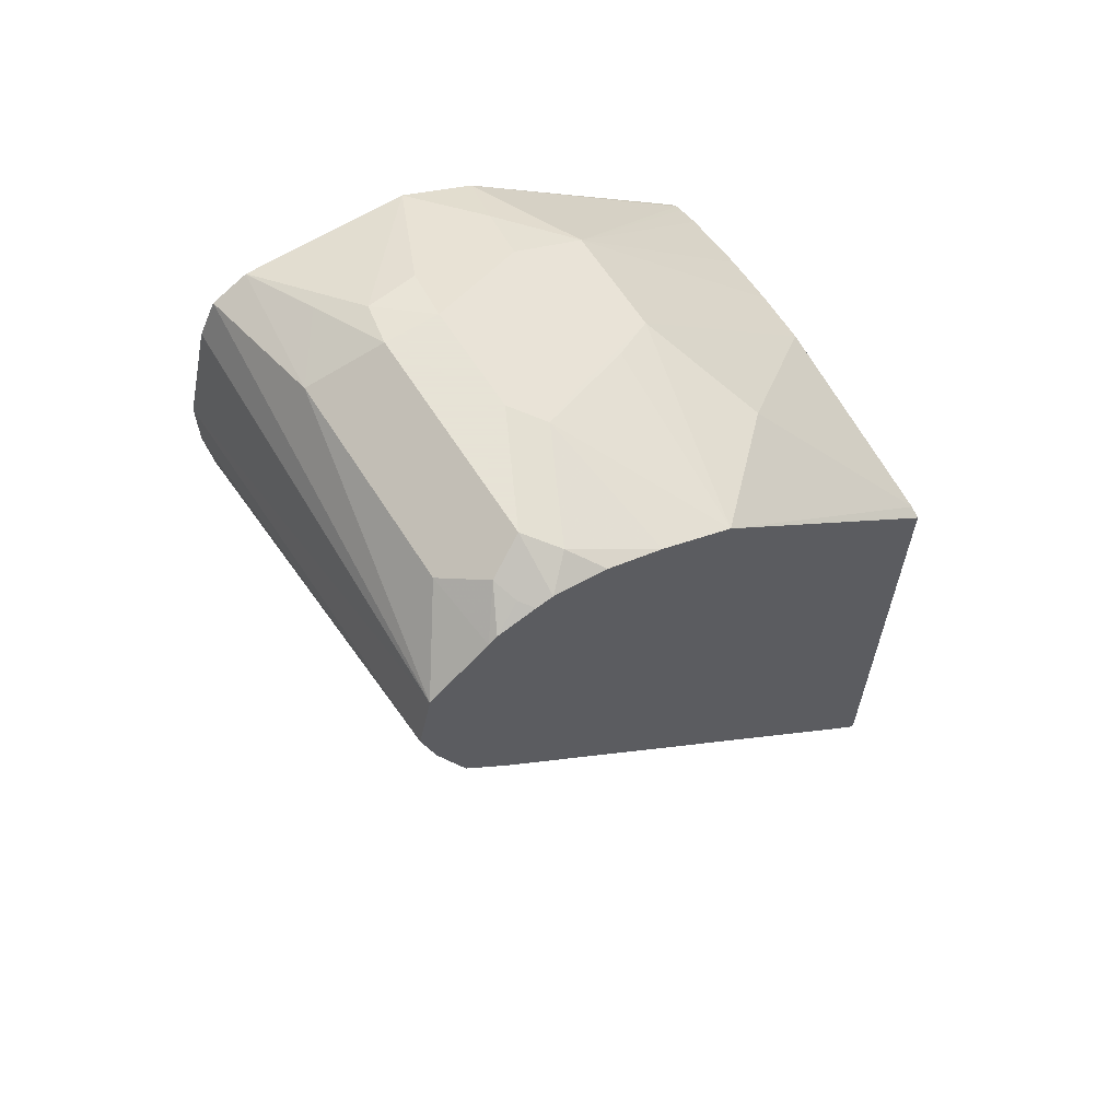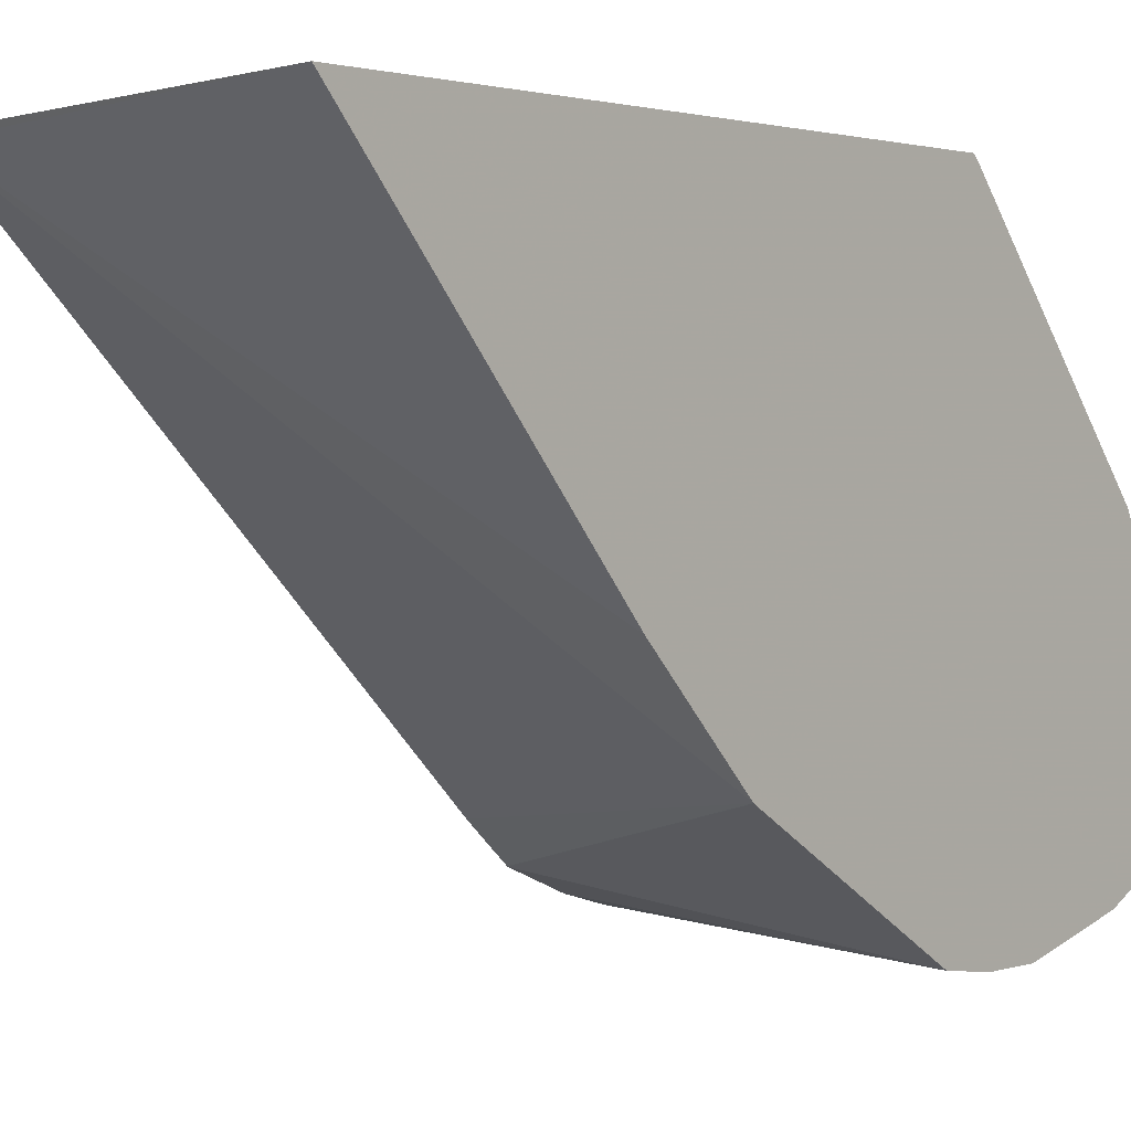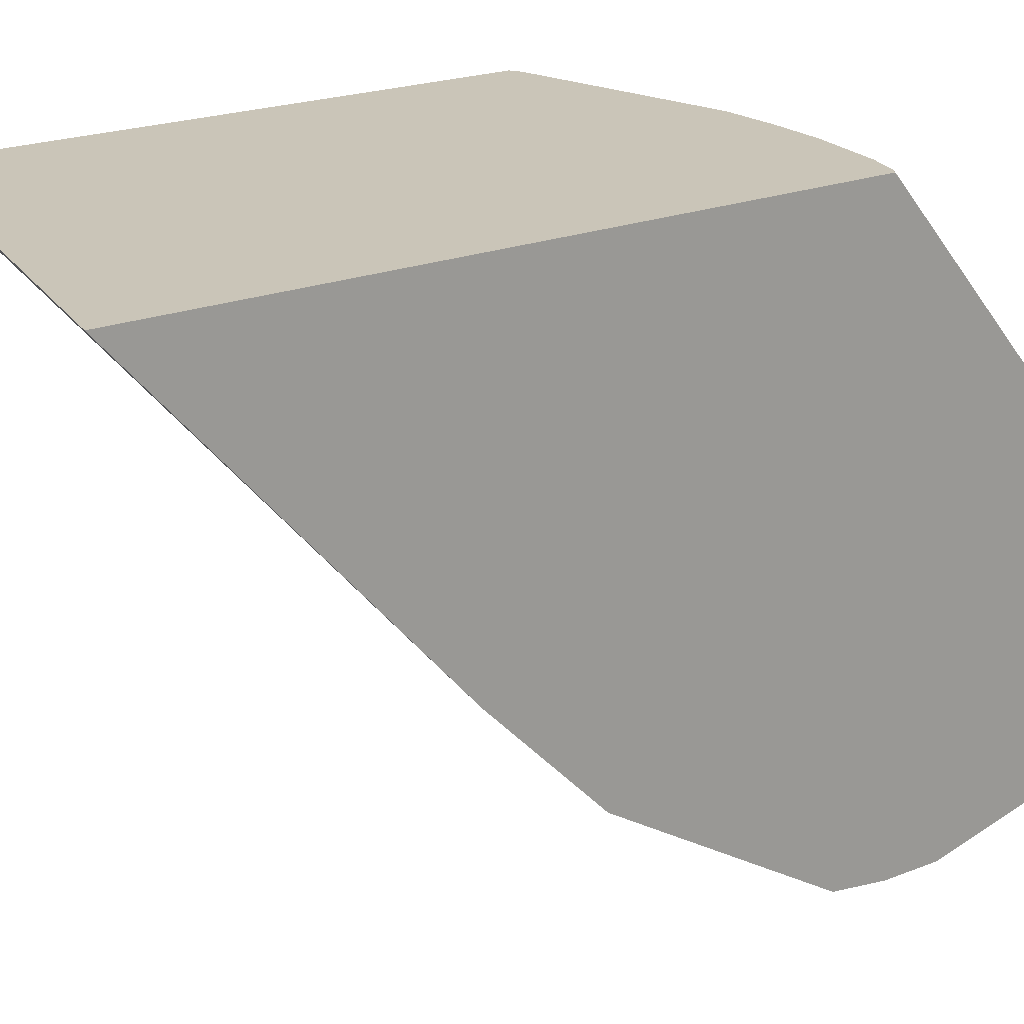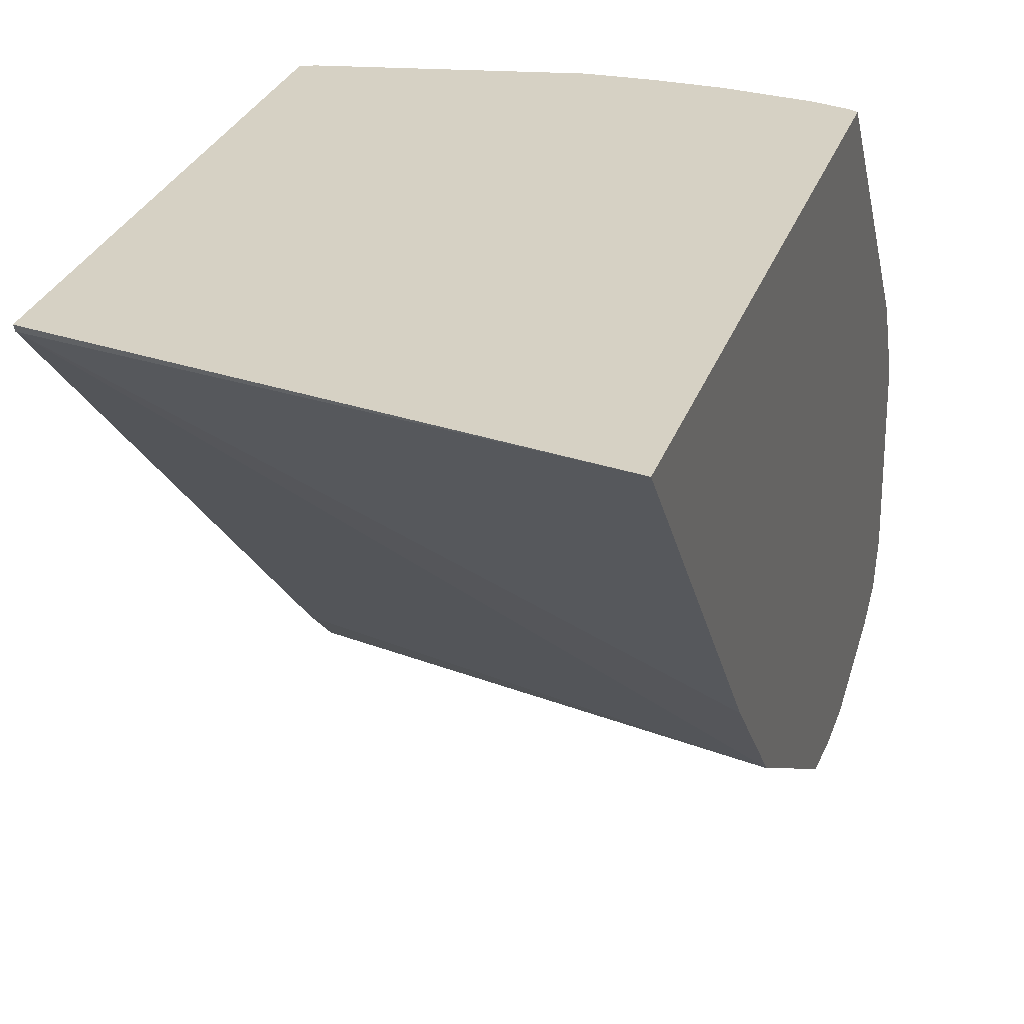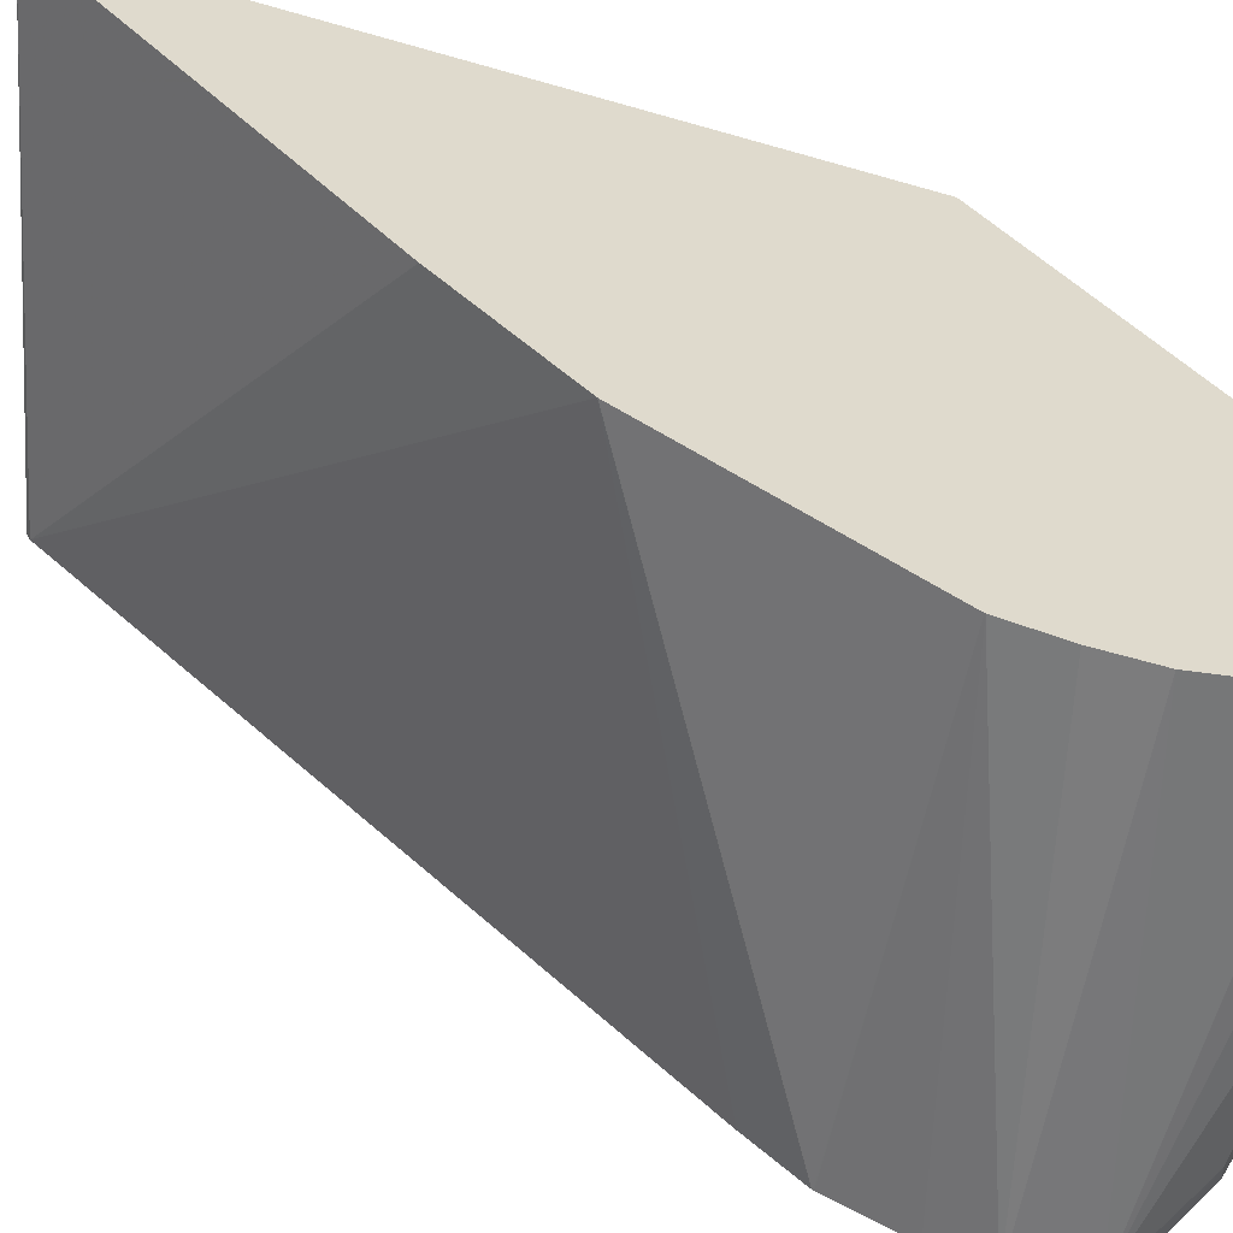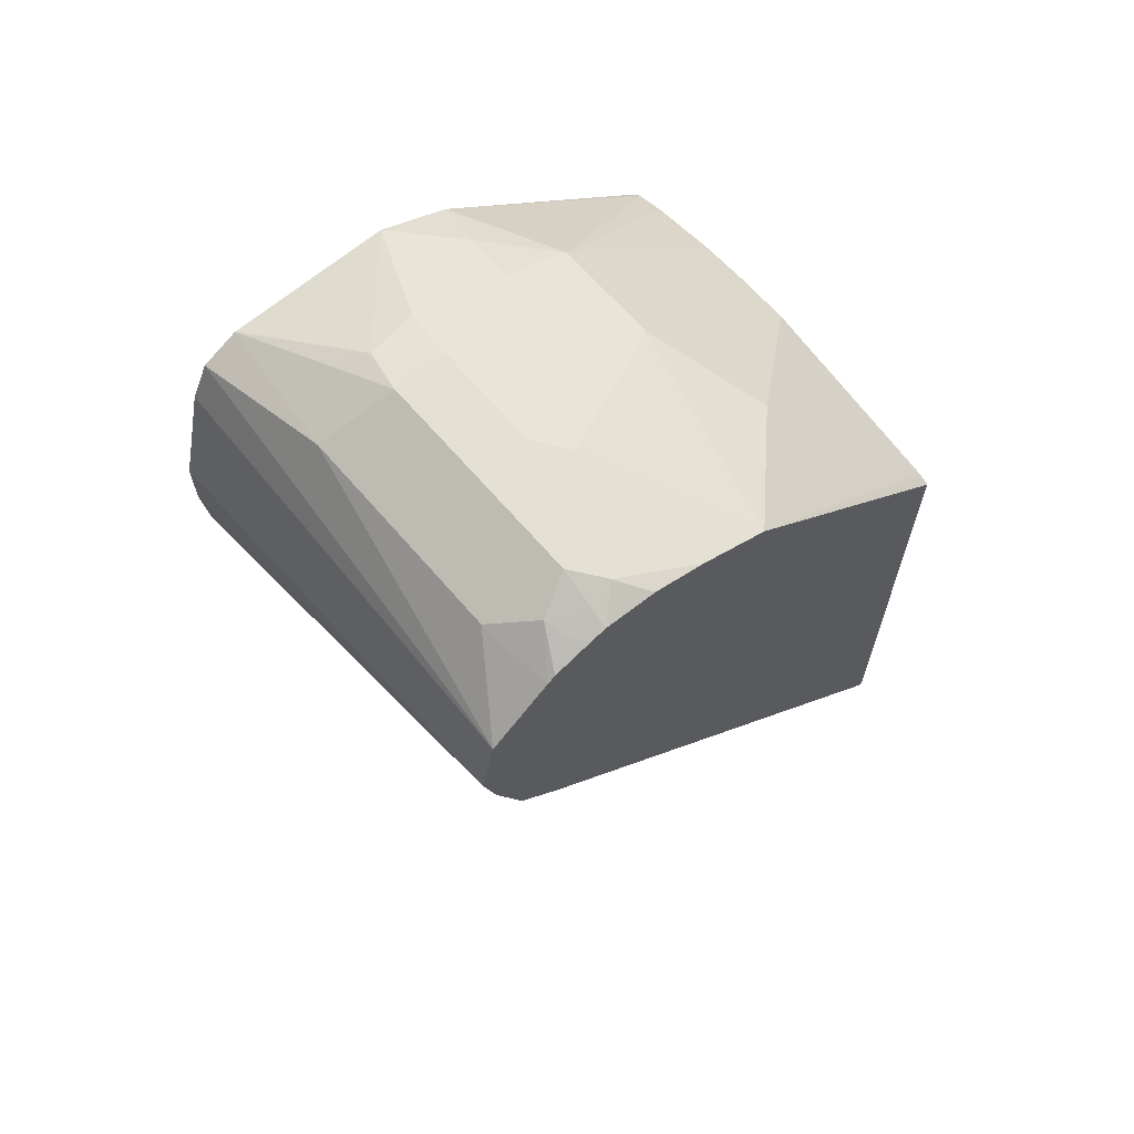
<metadata>
{"format":"obj","ext":"obj","renderer":"f3d","projection":"perspective","resolution":1024,"background":"white","views":[{"elev":62.8,"azim":-122.3,"up":"+Y"},{"elev":1.4,"azim":40.0,"up":"+Z"},{"elev":20.3,"azim":53.6,"up":"+Z"},{"elev":26.8,"azim":16.2,"up":"+Z"},{"elev":-58.8,"azim":73.3,"up":"+Z"},{"elev":65.2,"azim":-130.5,"up":"+Y"}]}
</metadata>
<code>
v 0.2205 0.07617 -0.02449
v 0.06051 0.1125 -0.02449
v 0.06051 0.1136 -0.02669
v 0.2205 0.1805 -0.1404
v 0.2205 0.312 -0.02449
v 0.06051 0.3065 -0.02449
v 0.2205 0.2205 -0.1804
v 0.06051 0.301 -0.2006
v 0.2205 0.3141 -0.02671
v 0.2186 0.3135 -0.02449
v 0.0646 0.3086 -0.02449
v 0.06051 0.3876 -0.1136
v 0.2205 0.2208 -0.1805
v 0.06051 0.3182 -0.2154
v 0.2205 0.3876 -0.1136
v 0.2157 0.3145 -0.02449
v 0.1805 0.3876 -0.09358
v 0.1404 0.323 -0.02449
v 0.1003 0.3676 -0.07353
v 0.1404 0.3876 -0.09358
v 0.1303 0.396 -0.1103
v 0.1103 0.416 -0.1504
v 0.06051 0.401 -0.1404
v 0.2205 0.3007 -0.228
v 0.06051 0.3185 -0.2155
v 0.2205 0.3943 -0.127
v 0.2005 0.396 -0.1178
v 0.2067 0.3173 -0.02449
v 0.1805 0.401 -0.1203
v 0.1604 0.4077 -0.1337
v 0.1604 0.323 -0.02449
v 0.1805 0.3218 -0.02449
v 0.1203 0.4077 -0.1337
v 0.1203 0.4211 -0.1604
v 0.08021 0.4211 -0.1805
v 0.07019 0.416 -0.1704
v 0.06051 0.4011 -0.1406
v 0.06051 0.3187 -0.2156
v 0.06051 0.3433 -0.2255
v 0.2205 0.3009 -0.2281
v 0.2205 0.401 -0.1403
v 0.1604 0.4211 -0.1604
v 0.07353 0.4144 -0.1938
v 0.06684 0.4144 -0.1805
v 0.1604 0.4211 -0.1805
v 0.0869 0.4077 -0.2072
v 0.06051 0.4112 -0.1805
v 0.06051 0.4088 -0.1608
v 0.06051 0.3613 -0.2304
v 0.2205 0.3208 -0.2306
v 0.2205 0.401 -0.1603
v 0.1771 0.4177 -0.1771
v 0.1805 0.416 -0.1579
v 0.06518 0.411 -0.1905
v 0.06051 0.4033 -0.2036
v 0.06051 0.4055 -0.2005
v 0.1905 0.411 -0.1905
v 0.1671 0.4077 -0.2072
v 0.06051 0.3858 -0.2254
v 0.06051 0.4097 -0.1865
v 0.2205 0.3408 -0.2306
v 0.2205 0.401 -0.2004
v 0.2205 0.4009 -0.2006
v 0.2205 0.3943 -0.2139
v 0.2205 0.3811 -0.2205
v 0.2205 0.3809 -0.2206
f 24 39 40
f 26 41 27
f 27 41 29
f 29 41 42
f 30 42 34
f 35 43 44
f 34 42 45
f 34 45 35
f 35 44 36
f 35 45 58
f 24 38 39
f 35 58 46
f 30 34 33
f 24 25 38
f 17 31 32
f 22 36 23
f 22 35 36
f 22 34 35
f 22 33 34
f 20 22 21
f 20 33 22
f 18 20 19
f 17 32 28
f 17 18 31
f 17 20 18
f 17 33 20
f 17 30 33
f 17 42 30
f 35 46 43
f 23 36 37
f 36 44 47
f 51 62 52
f 36 48 37
f 17 29 42
f 59 66 61
f 59 65 66
f 59 64 65
f 58 64 59
f 58 63 64
f 57 63 58
f 57 62 63
f 54 56 60
f 52 62 57
f 49 59 61
f 49 61 50
f 47 54 60
f 46 58 59
f 46 59 55
f 45 57 58
f 45 52 57
f 44 54 47
f 43 56 54
f 43 55 56
f 43 46 55
f 43 54 44
f 42 52 45
f 42 53 52
f 41 53 42
f 41 52 53
f 41 51 52
f 40 49 50
f 39 49 40
f 36 47 48
f 17 27 29
f 2 14 8
f 15 27 17
f 2 6 12
f 1 6 2
f 1 11 6
f 1 18 11
f 1 31 18
f 1 32 31
f 1 28 32
f 1 16 28
f 1 10 16
f 1 5 10
f 1 9 5
f 1 15 9
f 1 26 15
f 2 12 23
f 1 41 26
f 1 62 51
f 1 63 62
f 1 64 63
f 1 65 64
f 1 66 65
f 1 50 61
f 1 40 50
f 1 24 40
f 1 13 24
f 1 7 13
f 1 4 7
f 1 3 4
f 1 2 3
f 1 51 41
f 2 23 37
f 1 61 66
f 2 48 47
f 2 37 48
f 15 26 27
f 13 25 24
f 12 22 23
f 12 21 22
f 12 19 20
f 11 19 12
f 11 18 19
f 10 17 16
f 10 15 17
f 9 15 10
f 7 25 13
f 7 14 25
f 7 8 14
f 12 20 21
f 5 9 10
f 2 47 60
f 6 11 12
f 2 60 56
f 2 56 55
f 2 59 49
f 2 49 39
f 2 39 38
f 2 55 59
f 2 25 14
f 16 17 28
f 2 8 3
f 3 7 4
f 3 8 7
f 2 38 25

</code>
